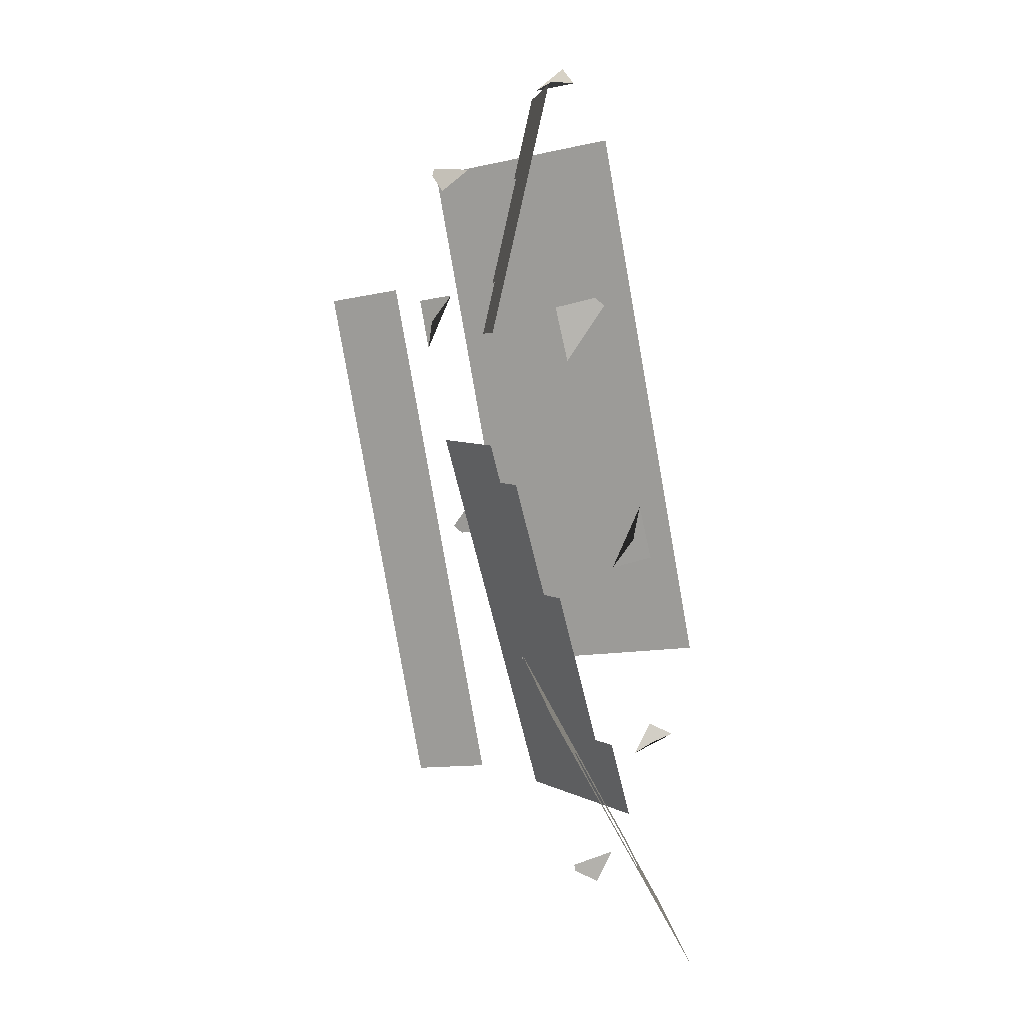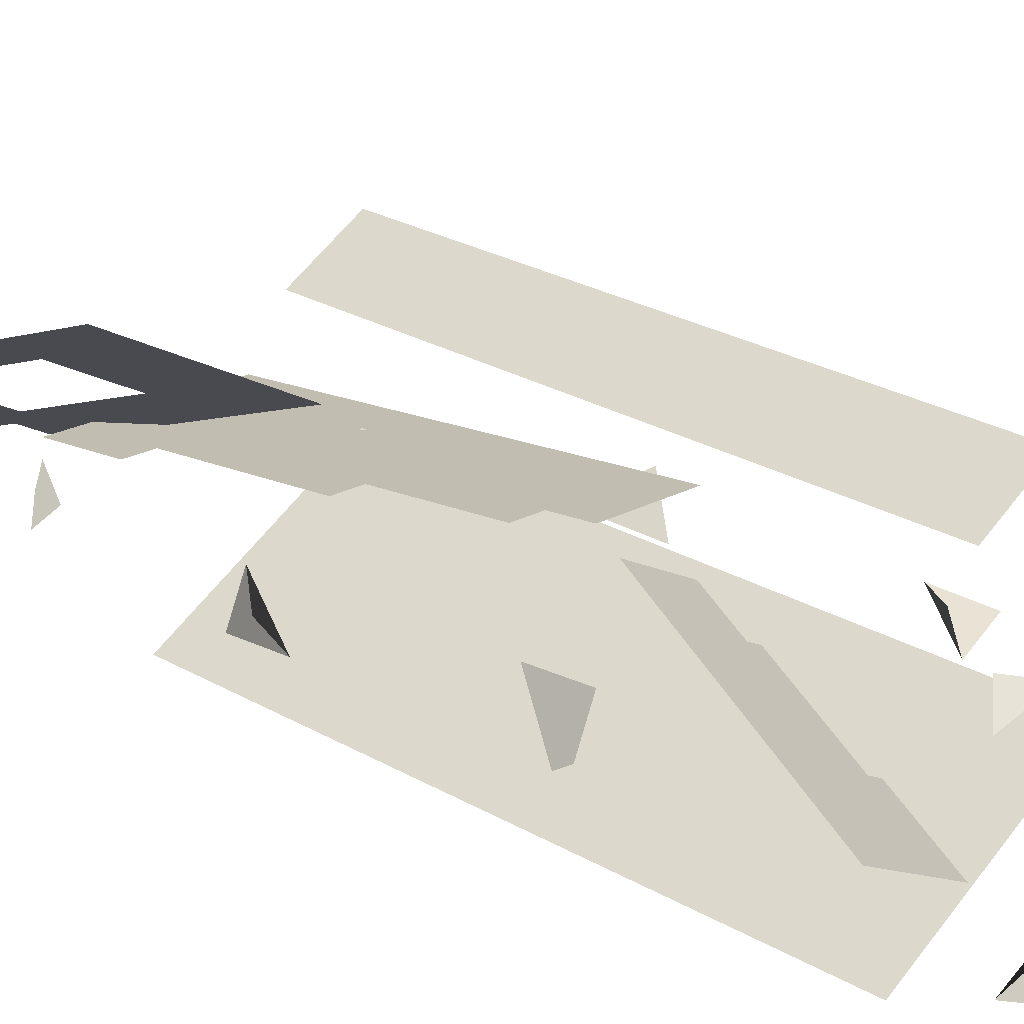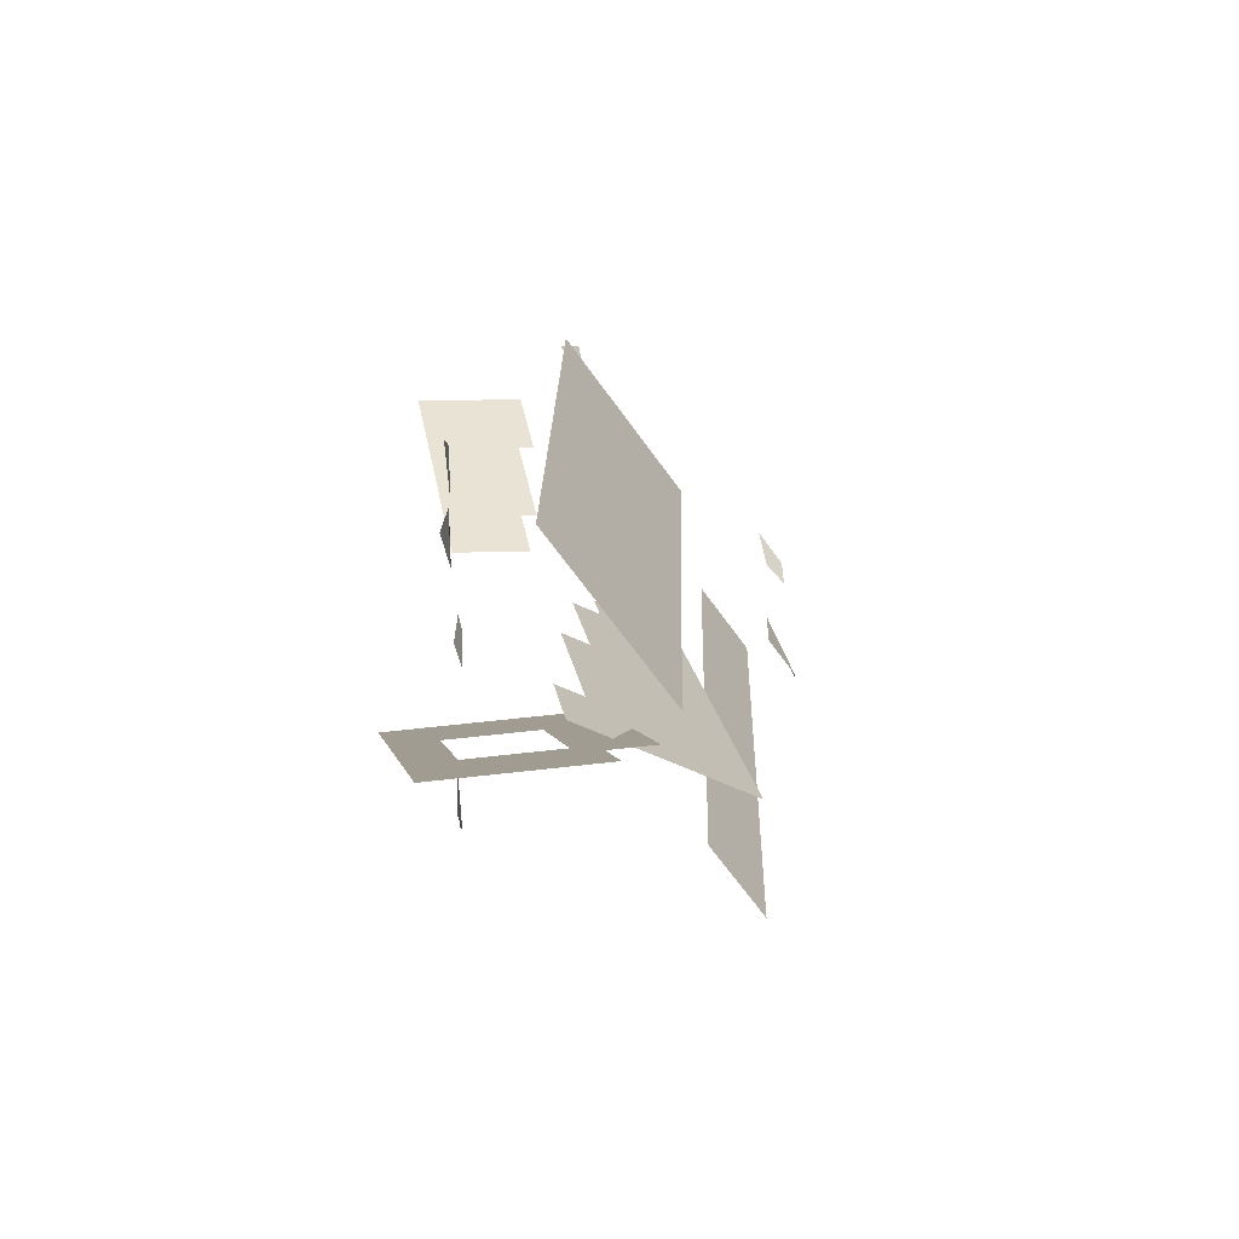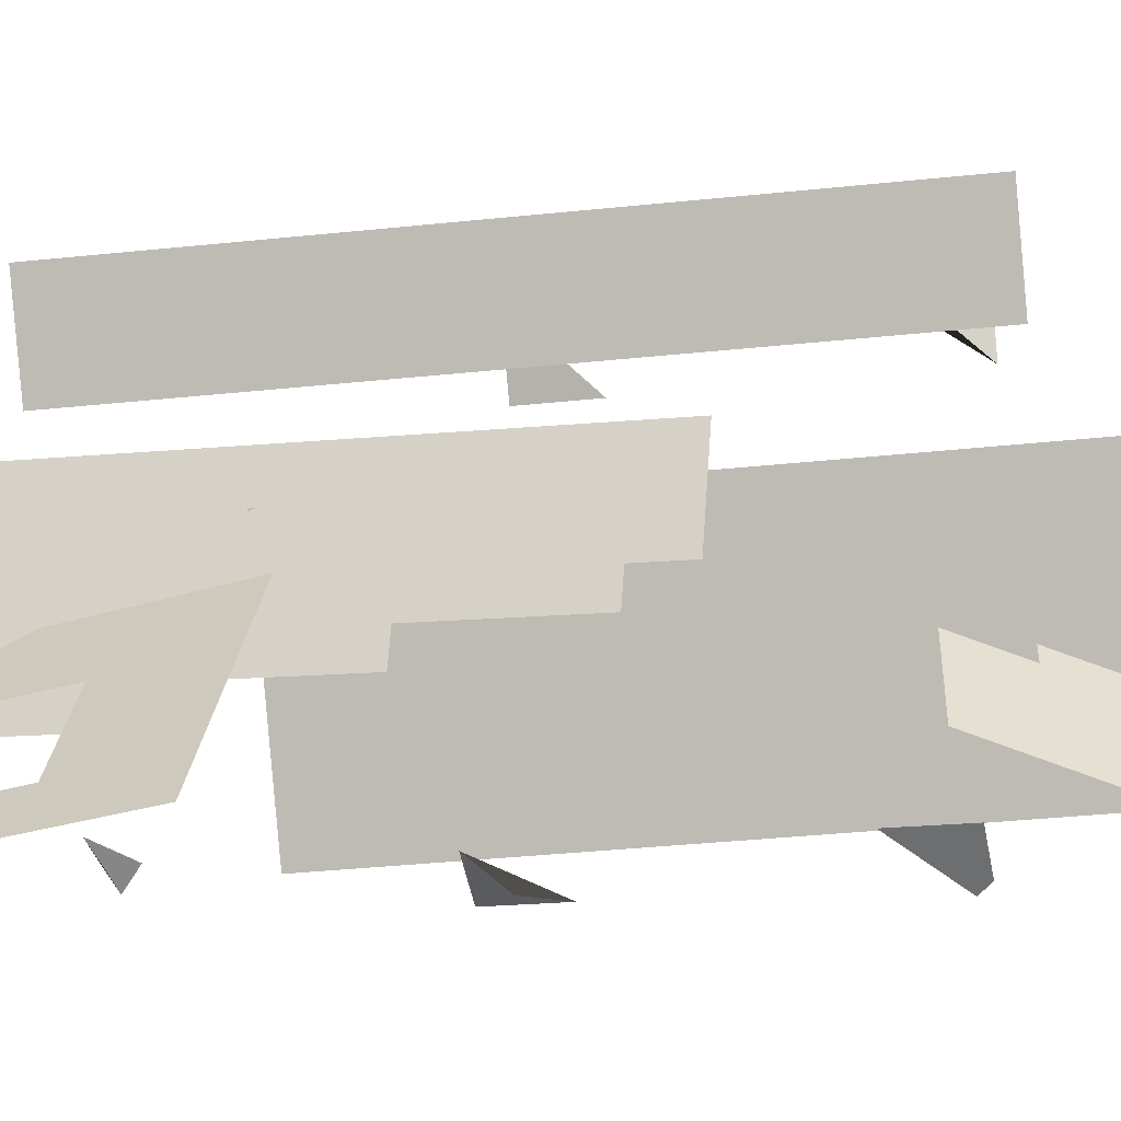
<metadata>
{"format":"obj","ext":"obj","renderer":"f3d","projection":"perspective","resolution":1024,"background":"white","views":[{"elev":6.9,"azim":-136.5,"up":"+Z"},{"elev":37.5,"azim":-41.8,"up":"+Y"},{"elev":-57.4,"azim":-36.3,"up":"+Z"},{"elev":76.4,"azim":-86.1,"up":"+Y"}]}
</metadata>
<code>
v -2.041 -0.2168 3.345
v -1.61 -0.08334 3.276
v -1.18 0.05008 3.207
v -0.7491 0.1835 3.138
v -0.3186 0.3169 3.068
v 0.1119 0.4504 2.999
v 0.5669 0.7172 1.598
v 0.9974 0.8506 1.528
v 1.428 0.9841 1.459
v -2.114 -0.2935 2.741
v -1.684 -0.1601 2.671
v -1.253 -0.02665 2.602
v -0.8226 0.1068 2.533
v -0.3921 0.2402 2.463
v 0.03838 0.3736 2.394
v 0.4934 0.6405 0.9928
v 0.9239 0.7739 0.9236
v 1.354 0.9073 0.8543
v -2.188 -0.3702 2.136
v -1.757 -0.2368 2.066
v -1.327 -0.1034 1.997
v -0.8962 0.03005 1.928
v -0.4657 0.1635 1.859
v -0.03517 0.2969 1.789
v 0.4198 0.5637 0.388
v 0.8503 0.6972 0.3187
v 1.281 0.8306 0.2494
v -2.261 -0.447 1.531
v -1.831 -0.3135 1.462
v -1.4 -0.1801 1.392
v -0.9697 -0.04668 1.323
v -0.5392 0.08674 1.254
v -0.1087 0.2202 1.185
v 0.3463 0.487 -0.2168
v 0.7768 0.6204 -0.2861
v 1.207 0.7539 -0.3554
v -2.335 -0.5237 0.9261
v -1.904 -0.3903 0.8568
v -1.474 -0.2568 0.7875
v -1.043 -0.1234 0.7182
v -0.6128 0.01002 0.649
v -0.1823 0.1434 0.5797
v 0.2727 0.4103 -0.8217
v 0.7032 0.5437 -0.891
v 1.134 0.6771 -0.9602
v -2.408 -0.6004 0.3212
v -1.978 -0.467 0.252
v -1.547 -0.3336 0.1827
v -1.117 -0.2001 0.1134
v -0.6863 -0.06671 0.04411
v -0.2558 0.06671 -0.02517
v 0.1992 0.3336 -1.427
v 0.6297 0.467 -1.496
v 1.06 0.6004 -1.565
v -2.482 -0.6771 -0.2836
v -2.051 -0.5437 -0.3529
v -1.621 -0.4103 -0.4222
v -1.19 -0.2769 -0.4914
v -0.7599 -0.1434 -0.5607
v -0.3294 -0.01002 -0.63
v 0.1256 0.2568 -2.031
v 0.5561 0.3903 -2.101
v 0.9866 0.5237 -2.17
v -2.555 -0.7539 -0.8884
v -2.125 -0.6204 -0.9577
v -1.694 -0.487 -1.027
v -1.264 -0.3536 -1.096
v -0.8334 -0.2202 -1.166
v -0.4029 -0.08674 -1.235
v 0.05205 0.1801 -2.636
v 0.4826 0.3135 -2.705
v 0.9131 0.447 -2.775
v -2.629 -0.8306 -1.493
v -2.199 -0.6972 -1.563
v -1.768 -0.5637 -1.632
v -1.338 -0.4303 -1.701
v -0.907 -0.2969 -1.77
v -0.4765 -0.1635 -1.84
v -0.02151 0.1034 -3.241
v 0.409 0.2368 -3.31
v 0.8395 0.3702 -3.38
v -2.703 -0.9073 -2.098
v -2.272 -0.7739 -2.167
v -1.842 -0.6405 -2.237
v -1.411 -0.5071 -2.306
v -0.9806 -0.3736 -2.375
v -0.55 -0.2402 -2.445
v -0.09506 0.02665 -3.846
v 0.3354 0.1601 -3.915
v 0.7659 0.2935 -3.984
v -2.776 -0.9841 -2.703
v -2.346 -0.8506 -2.772
v -1.915 -0.7172 -2.842
v -1.485 -0.5838 -2.911
v -1.054 -0.4504 -2.98
v -0.6236 -0.3169 -3.049
v -0.1686 -0.05008 -4.451
v 0.2619 0.08334 -4.52
v 0.6924 0.2168 -4.589
v -2.862 1.67 3.789
v -2.726 1.561 3.782
v -2.59 1.452 3.776
v -2.454 1.343 3.769
v -2.318 1.234 3.762
v -2.182 1.125 3.755
v -2.046 1.016 3.748
v -1.909 0.9073 3.741
v -2.779 1.68 3.495
v -2.643 1.571 3.488
v -2.507 1.462 3.481
v -2.371 1.353 3.474
v -2.235 1.244 3.467
v -2.099 1.136 3.46
v -1.963 1.027 3.454
v -1.827 0.9178 3.447
v -2.697 1.691 3.201
v -2.561 1.582 3.194
v -2.425 1.473 3.187
v -2.289 1.364 3.18
v -2.152 1.255 3.173
v -2.016 1.146 3.166
v -1.88 1.037 3.159
v -1.744 0.9283 3.152
v -2.614 1.701 2.907
v -2.478 1.592 2.9
v -2.342 1.483 2.893
v -2.206 1.374 2.886
v -2.07 1.265 2.879
v -1.934 1.157 2.872
v -1.798 1.048 2.865
v -1.661 0.9387 2.858
v -2.532 1.712 2.612
v -2.395 1.603 2.605
v -2.259 1.494 2.599
v -2.123 1.385 2.592
v -1.987 1.276 2.585
v -1.851 1.167 2.578
v -1.715 1.058 2.571
v -2.449 1.722 2.318
v -2.313 1.613 2.311
v -2.177 1.504 2.304
v -2.041 1.395 2.297
v -1.904 1.286 2.29
v -1.768 1.178 2.283
v -1.632 1.069 2.277
v -2.366 1.733 2.024
v -2.23 1.624 2.017
v -2.094 1.515 2.01
v -1.958 1.406 2.003
v -1.822 1.297 1.996
v -1.686 1.188 1.989
v -1.55 1.079 1.982
v -2.284 1.743 1.73
v -2.147 1.634 1.723
v -2.011 1.525 1.716
v -1.875 1.416 1.709
v -1.739 1.307 1.702
v -1.603 1.199 1.695
v -1.467 1.09 1.688
v -2.201 1.754 1.435
v -2.065 1.645 1.428
v -1.929 1.536 1.422
v -1.793 1.427 1.415
v -1.657 1.318 1.408
v -1.52 1.209 1.401
v -2.118 1.764 1.141
v -1.982 1.655 1.134
v -1.846 1.546 1.127
v -1.71 1.437 1.12
v -1.574 1.328 1.113
v -1.438 1.22 1.106
v -0.9853 0.629 -0.2508
v -0.6755 0.5756 -0.2493
v -0.3657 0.5222 -0.2477
v -0.05587 0.4688 -0.2461
v -1.317 0.5406 -0.7095
v -1.007 0.4872 -0.7079
v -0.6976 0.4338 -0.7063
v -0.3878 0.3804 -0.7047
v -0.07799 0.327 -0.7032
v -1.339 0.3988 -1.167
v -1.03 0.3454 -1.165
v -0.7198 0.292 -1.163
v -0.4099 0.2386 -1.162
v -0.1001 0.1852 -1.16
v -1.362 0.2569 -1.624
v -1.052 0.2036 -1.622
v -0.7419 0.1502 -1.62
v -0.4321 0.09676 -1.619
v -0.1222 0.04337 -1.617
v -1.693 0.1685 -2.082
v -1.384 0.1151 -2.081
v -1.074 0.06173 -2.079
v -0.764 0.008335 -2.077
v -0.4542 -0.04506 -2.076
v -0.1444 -0.09845 -2.074
v -1.716 0.0267 -2.539
v -1.406 -0.0267 -2.538
v -1.096 -0.08009 -2.536
v -0.7861 -0.1335 -2.534
v -0.4763 -0.1869 -2.533
v -0.1665 -0.2403 -2.531
v -1.738 -0.1151 -2.996
v -1.428 -0.1685 -2.995
v -1.118 -0.2219 -2.993
v -0.8082 -0.2753 -2.992
v -0.4984 -0.3287 -2.99
v -0.1886 -0.3821 -2.988
v -1.76 -0.2569 -3.453
v -1.45 -0.3103 -3.452
v -1.14 -0.3637 -3.45
v -0.8304 -0.4171 -3.449
v -0.5205 -0.4705 -3.447
v -0.2107 -0.5239 -3.445
v -2.092 -0.3454 -3.912
v -1.782 -0.3988 -3.91
v -1.472 -0.4522 -3.909
v -1.162 -0.5056 -3.907
v -0.8525 -0.5589 -3.906
v -0.5426 -0.6123 -3.904
v -0.2328 -0.6657 -3.902
v -2.114 -0.4872 -4.369
v -1.804 -0.5406 -4.367
v -1.494 -0.594 -4.366
v -1.184 -0.6474 -4.364
v -0.8746 -0.7008 -4.363
v -0.5648 -0.7542 -4.361
v -0.2549 -0.8076 -4.36
v -2.136 -0.629 -4.826
v -1.826 -0.6824 -4.824
v -1.516 -0.7358 -4.823
v -1.207 -0.7892 -4.821
v -0.8967 -0.8426 -4.82
v -0.5869 -0.896 -4.818
v -0.2771 -0.9494 -4.817
v -2.793 1.528 -3.115
v -2.611 1.389 -3.081
v -2.43 1.249 -3.046
v -2.248 1.11 -3.012
v -2.067 0.9711 -2.978
v -1.885 0.8319 -2.943
v -1.704 0.6928 -2.909
v -1.522 0.5536 -2.875
v -1.341 0.4144 -2.84
v -1.159 0.2753 -2.806
v -2.847 1.341 -3.439
v -2.665 1.202 -3.404
v -2.484 1.062 -3.37
v -2.302 0.9233 -3.336
v -2.121 0.7841 -3.301
v -1.939 0.6449 -3.267
v -1.757 0.5058 -3.232
v -1.576 0.3666 -3.198
v -1.394 0.2275 -3.164
v -1.213 0.0883 -3.129
v -2.9 1.154 -3.762
v -2.719 1.015 -3.728
v -2.537 0.8754 -3.693
v -2.356 0.7363 -3.659
v -2.174 0.5971 -3.625
v -1.993 0.4579 -3.59
v -1.811 0.3188 -3.556
v -1.63 0.1796 -3.522
v -1.448 0.04047 -3.487
v -1.267 -0.09869 -3.453
v -2.954 0.9667 -4.086
v -2.773 0.8276 -4.051
v -2.591 0.6884 -4.017
v -2.41 0.5493 -3.982
v -2.228 0.4101 -3.948
v -2.047 0.271 -3.914
v -1.865 0.1318 -3.879
v -1.684 -0.007363 -3.845
v -1.502 -0.1465 -3.811
v -1.321 -0.2857 -3.776
v -3.008 0.7798 -4.409
v -2.827 0.6406 -4.375
v -2.645 0.5014 -4.34
v -1.919 -0.05519 -4.203
v -1.738 -0.1944 -4.169
v -1.556 -0.3335 -4.134
v -1.374 -0.4727 -4.1
v -3.062 0.5928 -4.733
v -2.881 0.4536 -4.698
v -2.699 0.3145 -4.664
v -1.973 -0.2422 -4.526
v -1.791 -0.3813 -4.492
v -1.61 -0.5205 -4.458
v -1.428 -0.6597 -4.423
v -3.116 0.4058 -5.056
v -2.934 0.2666 -5.022
v -2.753 0.1275 -4.987
v -2.027 -0.4292 -4.85
v -1.845 -0.5683 -4.816
v -1.664 -0.7075 -4.781
v -1.482 -0.8466 -4.747
v -3.17 0.2188 -5.38
v -2.988 0.07963 -5.345
v -2.807 -0.05953 -5.311
v -2.625 -0.1987 -5.276
v -2.444 -0.3378 -5.242
v -2.262 -0.477 -5.208
v -2.081 -0.6162 -5.173
v -1.899 -0.7553 -5.139
v -1.718 -0.8945 -5.105
v -1.536 -1.034 -5.07
v -3.224 0.0318 -5.703
v -3.042 -0.1074 -5.669
v -2.861 -0.2465 -5.634
v -2.679 -0.3857 -5.6
v -2.498 -0.5248 -5.566
v -2.316 -0.664 -5.531
v -2.135 -0.8032 -5.497
v -1.953 -0.9423 -5.463
v -1.771 -1.081 -5.428
v -1.59 -1.221 -5.394
v -3.278 -0.1552 -6.027
v -3.096 -0.2944 -5.992
v -2.914 -0.4335 -5.958
v -2.733 -0.5727 -5.923
v -2.551 -0.7118 -5.889
v -2.37 -0.851 -5.855
v -2.188 -0.9901 -5.82
v -2.007 -1.129 -5.786
v -3.331 -0.3422 -6.35
v -3.15 -0.4813 -6.316
v -2.968 -0.6205 -6.281
v -2.787 -0.7597 -6.247
v -2.605 -0.8988 -6.213
v -2.424 -1.038 -6.178
v -2.242 -1.177 -6.144
v -2.061 -1.316 -6.11
v -1.871 0.1547 3.984
v -1.649 0.101 4.167
v -1.627 0.2622 4.014
v -1.402 0.2873 3.922
v -0.8863 0.9 3.006
v -0.4273 1.015 3.03
v -0.6402 1.086 2.761
v -0.4181 1.033 2.944
v -3.077 -0.2734 -3.595
v -2.906 -0.07571 -3.464
v -2.963 -0.0461 -3.678
v -2.791 0.0572 -3.817
v -2.617 0.2582 -5.005
v -2.342 0.6179 -5.143
v -2.502 0.3911 -5.357
v -2.331 0.5888 -5.227
v -2.793 0.483 -1.559
v -3.063 0.1314 -1.452
v -3.017 0.3872 -1.22
v -3.014 0.2746 -0.8571
v -2.595 1.055 0.8213
v -2.904 0.7873 1.436
v -2.545 1.199 1.416
v -2.815 0.847 1.523
v 0.6076 -0.2817 1.528
v 1.038 -0.1482 1.459
v 0.8134 -0.1416 1.193
v 0.9646 -0.225 0.8543
v 0.3134 -0.5886 -0.891
v 0.7439 -0.4552 -1.476
v 0.2399 -0.6653 -1.496
v 0.6704 -0.5319 -1.565
f 1 2 11 10
f 2 3 12 11
f 3 4 13 12
f 4 5 14 13
f 5 6 15 14
f 7 8 17 16
f 8 9 18 17
f 10 11 20 19
f 11 12 21 20
f 12 13 22 21
f 13 14 23 22
f 14 15 24 23
f 16 17 26 25
f 17 18 27 26
f 19 20 29 28
f 20 21 30 29
f 21 22 31 30
f 22 23 32 31
f 23 24 33 32
f 25 26 35 34
f 26 27 36 35
f 28 29 38 37
f 29 30 39 38
f 30 31 40 39
f 31 32 41 40
f 32 33 42 41
f 34 35 44 43
f 35 36 45 44
f 37 38 47 46
f 38 39 48 47
f 39 40 49 48
f 40 41 50 49
f 41 42 51 50
f 43 44 53 52
f 44 45 54 53
f 46 47 56 55
f 47 48 57 56
f 48 49 58 57
f 49 50 59 58
f 50 51 60 59
f 52 53 62 61
f 53 54 63 62
f 55 56 65 64
f 56 57 66 65
f 57 58 67 66
f 58 59 68 67
f 59 60 69 68
f 61 62 71 70
f 62 63 72 71
f 64 65 74 73
f 65 66 75 74
f 66 67 76 75
f 67 68 77 76
f 68 69 78 77
f 70 71 80 79
f 71 72 81 80
f 73 74 83 82
f 74 75 84 83
f 75 76 85 84
f 76 77 86 85
f 77 78 87 86
f 79 80 89 88
f 80 81 90 89
f 82 83 92 91
f 83 84 93 92
f 84 85 94 93
f 85 86 95 94
f 86 87 96 95
f 88 89 98 97
f 89 90 99 98
f 100 101 109 108
f 101 102 110 109
f 102 103 111 110
f 103 104 112 111
f 104 105 113 112
f 105 106 114 113
f 106 107 115 114
f 108 109 117 116
f 109 110 118 117
f 110 111 119 118
f 111 112 120 119
f 112 113 121 120
f 113 114 122 121
f 114 115 123 122
f 116 117 125 124
f 117 118 126 125
f 118 119 127 126
f 119 120 128 127
f 120 121 129 128
f 121 122 130 129
f 122 123 131 130
f 124 125 133 132
f 125 126 134 133
f 126 127 135 134
f 127 128 136 135
f 128 129 137 136
f 129 130 138 137
f 132 133 140 139
f 133 134 141 140
f 134 135 142 141
f 135 136 143 142
f 136 137 144 143
f 137 138 145 144
f 139 140 147 146
f 140 141 148 147
f 141 142 149 148
f 142 143 150 149
f 143 144 151 150
f 144 145 152 151
f 146 147 154 153
f 147 148 155 154
f 148 149 156 155
f 149 150 157 156
f 150 151 158 157
f 151 152 159 158
f 153 154 161 160
f 154 155 162 161
f 155 156 163 162
f 156 157 164 163
f 157 158 165 164
f 160 161 167 166
f 161 162 168 167
f 162 163 169 168
f 163 164 170 169
f 164 165 171 170
f 172 173 178 177
f 173 174 179 178
f 174 175 180 179
f 176 177 182 181
f 177 178 183 182
f 178 179 184 183
f 179 180 185 184
f 181 182 187 186
f 182 183 188 187
f 183 184 189 188
f 184 185 190 189
f 186 187 193 192
f 187 188 194 193
f 188 189 195 194
f 189 190 196 195
f 191 192 198 197
f 192 193 199 198
f 193 194 200 199
f 194 195 201 200
f 195 196 202 201
f 197 198 204 203
f 198 199 205 204
f 199 200 206 205
f 200 201 207 206
f 201 202 208 207
f 203 204 210 209
f 204 205 211 210
f 205 206 212 211
f 206 207 213 212
f 207 208 214 213
f 209 210 217 216
f 210 211 218 217
f 211 212 219 218
f 212 213 220 219
f 213 214 221 220
f 215 216 223 222
f 216 217 224 223
f 217 218 225 224
f 218 219 226 225
f 219 220 227 226
f 220 221 228 227
f 222 223 230 229
f 223 224 231 230
f 224 225 232 231
f 225 226 233 232
f 226 227 234 233
f 227 228 235 234
f 236 237 247 246
f 237 238 248 247
f 238 239 249 248
f 239 240 250 249
f 240 241 251 250
f 241 242 252 251
f 242 243 253 252
f 243 244 254 253
f 244 245 255 254
f 246 247 257 256
f 247 248 258 257
f 248 249 259 258
f 249 250 260 259
f 250 251 261 260
f 251 252 262 261
f 252 253 263 262
f 253 254 264 263
f 254 255 265 264
f 256 257 267 266
f 257 258 268 267
f 258 259 269 268
f 259 260 270 269
f 260 261 271 270
f 261 262 272 271
f 262 263 273 272
f 263 264 274 273
f 264 265 275 274
f 266 267 277 276
f 267 268 278 277
f 272 273 280 279
f 273 274 281 280
f 274 275 282 281
f 276 277 284 283
f 277 278 285 284
f 279 280 287 286
f 280 281 288 287
f 281 282 289 288
f 283 284 291 290
f 284 285 292 291
f 286 287 294 293
f 287 288 295 294
f 288 289 296 295
f 290 291 298 297
f 291 292 299 298
f 293 294 304 303
f 294 295 305 304
f 295 296 306 305
f 297 298 308 307
f 298 299 309 308
f 299 300 310 309
f 300 301 311 310
f 301 302 312 311
f 302 303 313 312
f 303 304 314 313
f 304 305 315 314
f 305 306 316 315
f 307 308 318 317
f 308 309 319 318
f 309 310 320 319
f 310 311 321 320
f 311 312 322 321
f 312 313 323 322
f 313 314 324 323
f 317 318 326 325
f 318 319 327 326
f 319 320 328 327
f 320 321 329 328
f 321 322 330 329
f 322 323 331 330
f 323 324 332 331
f 333 334 336 335
f 337 338 340 339
f 341 342 344 343
f 345 346 348 347
f 349 350 352 351
f 353 354 356 355
f 357 358 360 359
f 361 362 364 363

</code>
